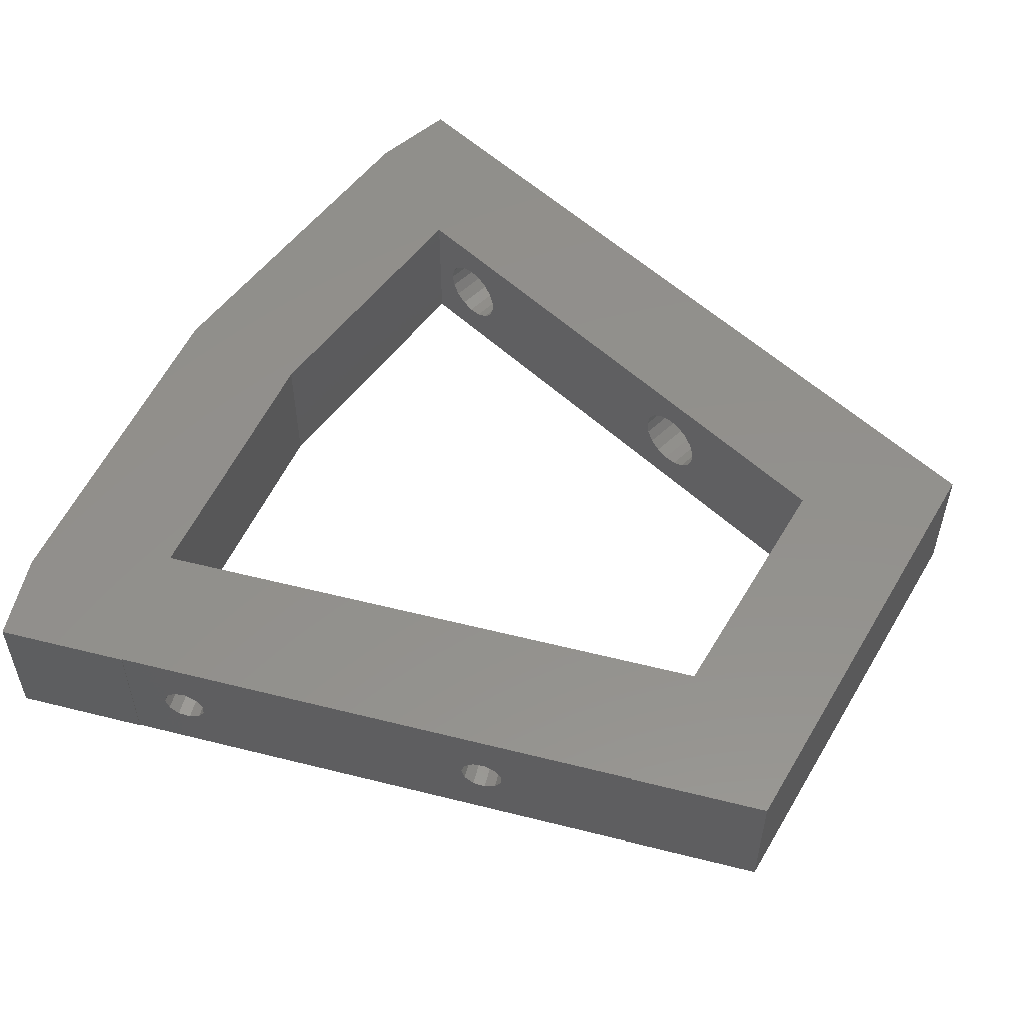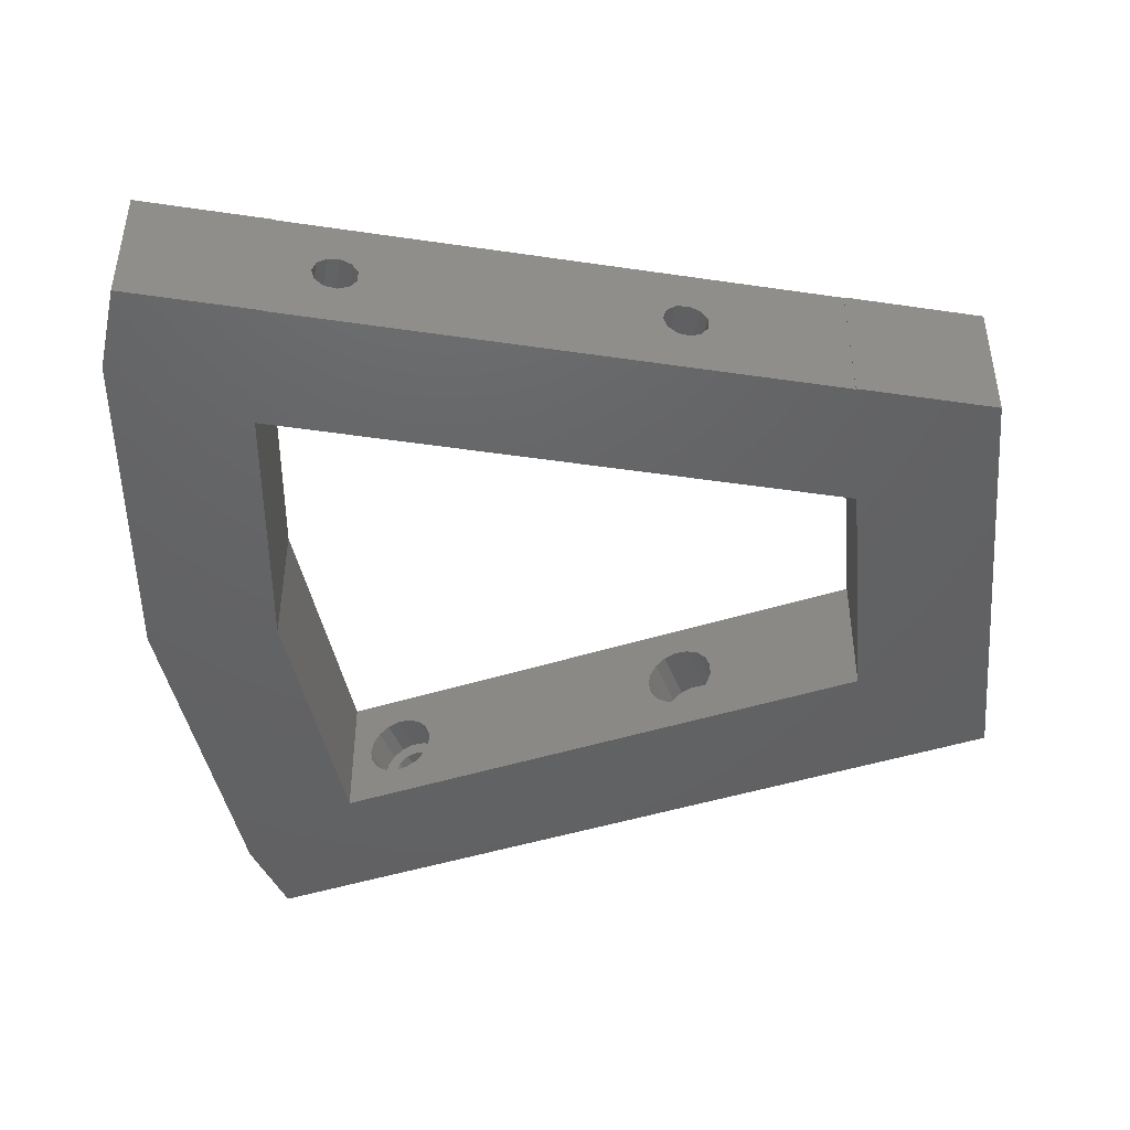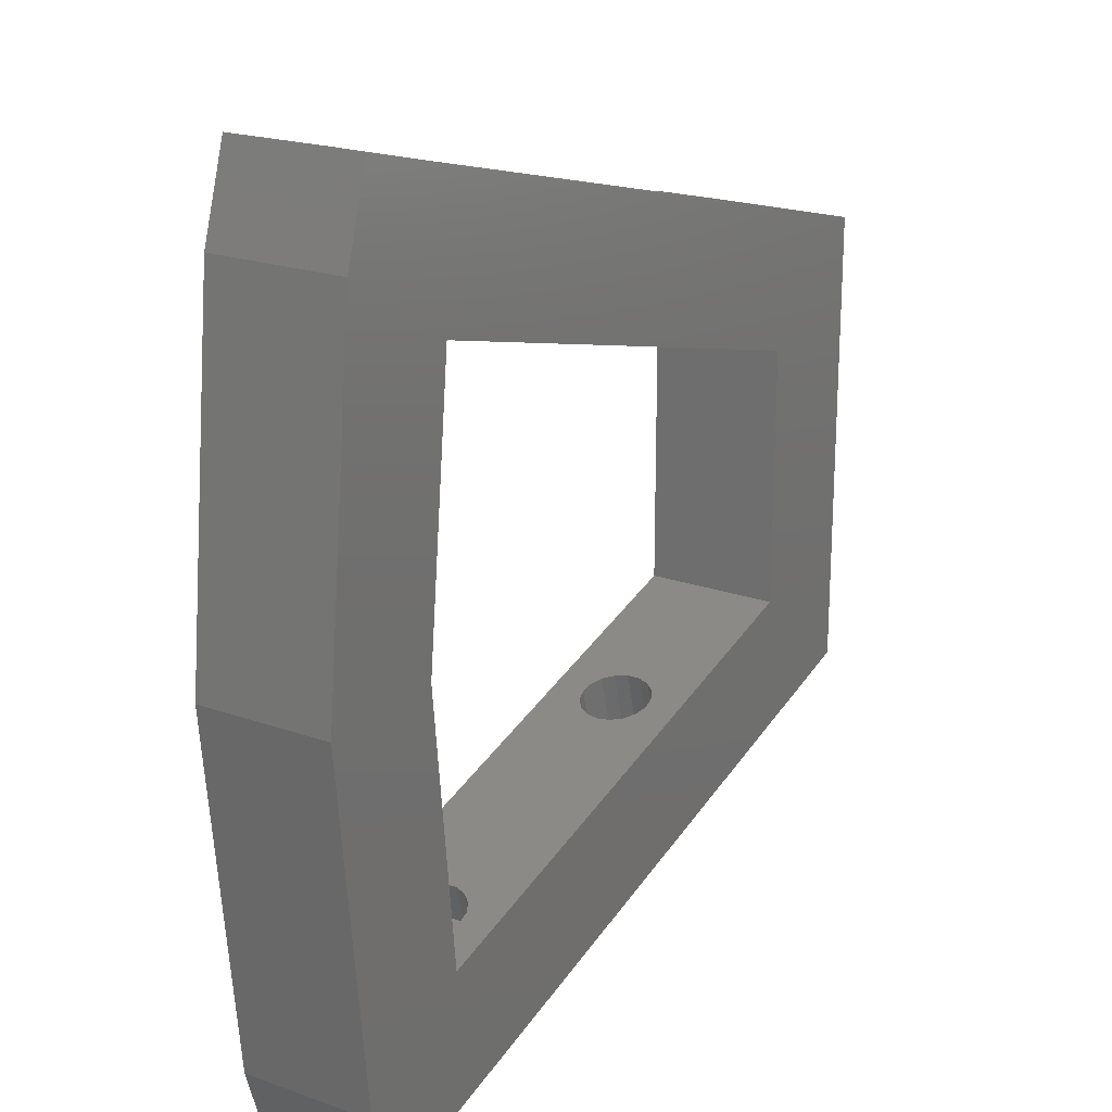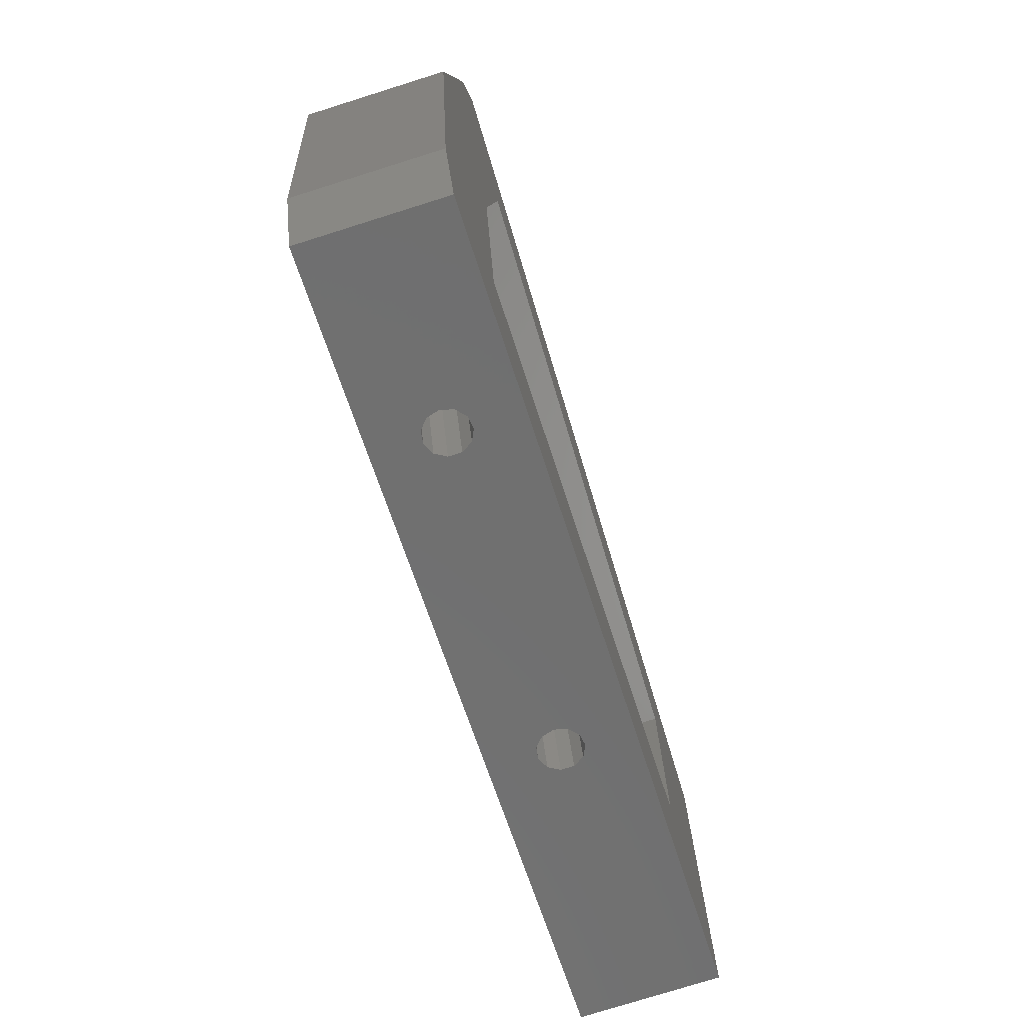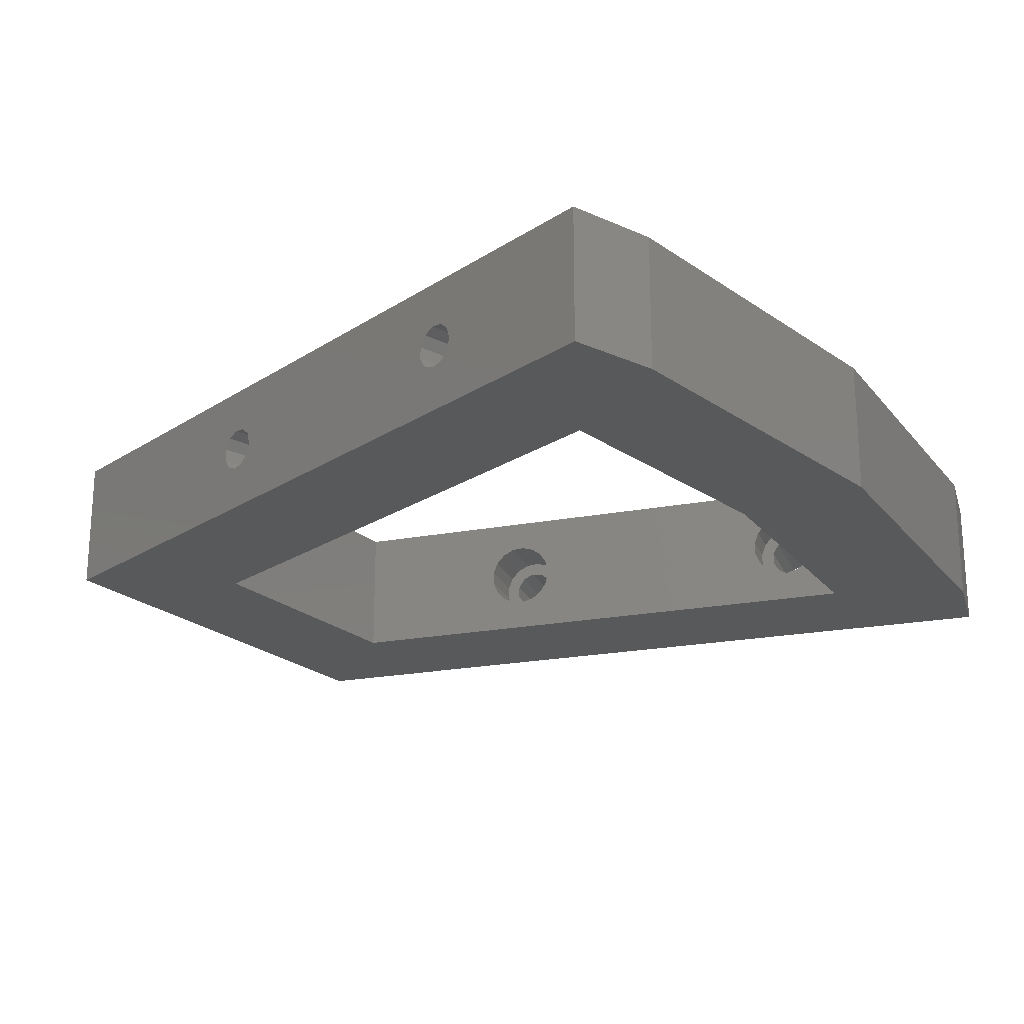
<metadata>
{"format":"stl","ext":"stl","renderer":"f3d","projection":"perspective","resolution":1024,"background":"white","views":[{"elev":53.9,"azim":-150.0,"up":"+Z"},{"elev":-45.0,"azim":-174.7,"up":"+Z"},{"elev":21.1,"azim":122.4,"up":"+Y"},{"elev":-75.8,"azim":107.5,"up":"+Y"},{"elev":-21.7,"azim":33.6,"up":"+Z"}]}
</metadata>
<code>
# stl→obj: 260 verts, 536 faces
v 257.5 0 20
v 251.9 53.53 0
v 251.9 53.53 20
v 257.5 0 0
v 233.1 41.75 20
v 237.5 0 20
v 228.5 61.21 20
v 247.7 66.46 20
v 228.4 61.31 20
v 233.1 -41.75 20
v 251.9 -53.53 20
v 228.5 -61.21 20
v 247.7 -66.37 20
v 150 -40.19 20
v 150 -19.49 20
v 150 40.19 20
v 150 19.49 20
v 130 34.94 20
v 150 40.3 20
v 130 -34.83 20
v 247.7 66.46 0
v 251.9 -53.53 0
v 247.7 -66.37 0
v 150 40.19 0
v 233.1 41.75 0
v 150 19.49 0
v 228.5 61.21 0
v 233.1 -41.75 0
v 228.5 -61.21 0
v 237.5 0 0
v 150 -40.19 0
v 150 -19.49 0
v 130 -34.83 0
v 130 34.94 0
v 150 40.3 0
v 228.4 61.31 0
v 217.7 -58.33 12.46
v 173.9 -46.59 12.96
v 219.3 -58.76 13.22
v 175.2 -46.95 11.76
v 216.7 -58.07 10.92
v 175.7 -47.08 10
v 216.7 -58.07 9.084
v 175.2 -46.95 8.243
v 217.7 -58.33 7.544
v 173.9 -46.59 7.044
v 172.1 -46.12 6.783
v 172.1 -46.12 13.22
v 170.5 -45.69 12.46
v 169.5 -45.43 10.92
v 169.5 -45.43 9.084
v 170.5 -45.69 7.544
v 221 -59.23 12.96
v 222.4 -59.59 11.76
v 222.9 -59.72 10
v 222.4 -59.59 8.243
v 221 -59.23 7.044
v 219.3 -58.76 6.783
v 180 -27.52 14.7
v 223.5 -39.19 15.05
v 178.2 -27.04 15.23
v 221.9 -38.74 14.19
v 181.5 -27.92 13.54
v 220.6 -38.4 12.76
v 182.5 -28.19 11.9
v 219.9 -38.22 10.96
v 182.8 -28.28 10
v 219.9 -38.22 9.035
v 182.5 -28.19 8.103
v 220.6 -38.4 7.236
v 181.5 -27.92 6.463
v 221.9 -38.74 5.81
v 180 -27.52 5.3
v 223.5 -39.19 4.95
v 225.4 -39.68 4.772
v 225.4 -39.68 15.23
v 227.2 -40.17 14.7
v 228.7 -40.56 13.54
v 229.6 -40.83 11.9
v 230 -40.92 10
v 178.2 -27.04 4.772
v 227.2 -40.17 5.3
v 228.7 -40.56 6.463
v 229.6 -40.83 8.103
v 176.3 -26.55 15.05
v 174.7 -26.1 14.19
v 173.4 -25.76 12.76
v 172.8 -25.58 10.96
v 172.8 -25.58 9.035
v 173.4 -25.76 7.236
v 174.7 -26.1 5.81
v 176.3 -26.55 4.95
v 173.9 46.59 12.96
v 172.1 46.12 13.22
v 217.7 58.33 12.46
v 175.2 46.95 11.76
v 216.7 58.07 10.92
v 175.7 47.08 10
v 216.7 58.07 9.084
v 175.2 46.95 8.243
v 217.7 58.33 7.544
v 173.9 46.59 7.044
v 219.3 58.76 6.783
v 219.3 58.76 13.22
v 221 59.23 12.96
v 222.4 59.59 11.76
v 222.9 59.72 10
v 221 59.23 7.044
v 222.4 59.59 8.243
v 170.5 45.69 12.46
v 169.5 45.43 10.92
v 169.5 45.43 9.084
v 170.5 45.69 7.544
v 172.1 46.12 6.783
v 223.5 39.19 15.05
v 225.4 39.68 15.23
v 180 27.52 14.7
v 221.9 38.74 14.19
v 181.5 27.92 13.54
v 220.6 38.4 12.76
v 182.5 28.19 11.9
v 219.9 38.22 10.96
v 182.8 28.28 10
v 219.9 38.22 9.035
v 182.5 28.19 8.103
v 220.6 38.4 7.236
v 181.5 27.92 6.463
v 221.9 38.74 5.81
v 180 27.52 5.3
v 223.5 39.19 4.95
v 178.2 27.04 4.772
v 178.2 27.04 15.23
v 176.3 26.55 15.05
v 174.7 26.1 14.19
v 173.4 25.76 12.76
v 172.8 25.58 10.96
v 172.8 25.58 9.035
v 173.4 25.76 7.236
v 176.3 26.55 4.95
v 174.7 26.1 5.81
v 227.2 40.17 14.7
v 228.7 40.56 13.54
v 229.6 40.83 11.9
v 230 40.92 10
v 229.6 40.83 8.103
v 228.7 40.56 6.463
v 227.2 40.17 5.3
v 225.4 39.68 4.772
v 226.4 -46.39 10
v 225.9 -46.26 11.76
v 220.3 -44.74 9.084
v 220.3 -44.74 10.92
v 223.8 -45.67 15.23
v 224.6 -45.9 12.96
v 222.9 -45.43 13.22
v 227.1 -46.55 13.54
v 228 -46.82 11.9
v 228.4 -46.91 10
v 228 -46.82 8.103
v 225.9 -46.26 8.243
v 227.1 -46.55 6.463
v 225.6 -46.15 5.3
v 224.6 -45.9 7.044
v 225.6 -46.15 14.7
v 221.9 -45.18 15.05
v 221.3 -45 12.46
v 220.3 -44.73 14.19
v 219 -44.39 12.76
v 218.3 -44.21 10.96
v 218.3 -44.21 9.035
v 219 -44.39 7.236
v 221.3 -45 7.544
v 221.9 -45.18 4.95
v 222.9 -45.43 6.783
v 220.3 -44.73 5.81
v 223.8 -45.67 4.772
v 226.4 46.39 10
v 225.9 46.26 11.76
v 220.3 44.74 10.92
v 220.3 44.74 9.084
v 222.9 45.43 13.22
v 223.8 45.67 15.23
v 221.9 45.18 15.05
v 221.3 45 12.46
v 220.3 44.73 14.19
v 224.6 45.9 12.96
v 225.6 46.15 14.7
v 219 44.39 12.76
v 218.3 44.21 10.96
v 218.3 44.21 9.035
v 219 44.39 7.236
v 221.3 45 7.544
v 220.3 44.73 5.81
v 221.9 45.18 4.95
v 222.9 45.43 6.783
v 225.6 46.15 5.3
v 227.1 46.55 6.463
v 223.8 45.67 4.772
v 227.1 46.55 13.54
v 228 46.82 11.9
v 228.4 46.91 10
v 228 46.82 8.103
v 225.9 46.26 8.243
v 224.6 45.9 7.044
v 178.6 36.26 10
v 178.1 36.13 8.243
v 172.4 34.61 10.92
v 172.4 34.61 9.084
v 175 35.3 13.22
v 175.9 35.54 15.23
v 174.1 35.05 15.05
v 173.4 34.87 12.46
v 172.4 34.6 14.19
v 176.8 35.77 12.96
v 177.7 36.02 14.7
v 171.1 34.26 12.76
v 170.5 34.08 10.96
v 170.5 34.08 9.035
v 171.1 34.26 7.236
v 173.4 34.87 7.544
v 172.4 34.6 5.81
v 174.1 35.05 4.95
v 175 35.3 6.783
v 177.7 36.02 5.3
v 179.2 36.42 6.463
v 175.9 35.54 4.772
v 179.2 36.42 13.54
v 178.1 36.13 11.76
v 180.2 36.69 11.9
v 180.5 36.78 10
v 180.2 36.69 8.103
v 176.8 35.77 7.044
v 178.6 -36.26 10
v 178.1 -36.13 8.243
v 172.4 -34.61 9.084
v 172.4 -34.61 10.92
v 175.9 -35.54 15.23
v 176.8 -35.77 12.96
v 175 -35.3 13.22
v 178.1 -36.13 11.76
v 179.2 -36.42 13.54
v 180.2 -36.69 11.9
v 180.5 -36.78 10
v 180.2 -36.69 8.103
v 179.2 -36.42 6.463
v 177.7 -36.02 5.3
v 176.8 -35.77 7.044
v 177.7 -36.02 14.7
v 174.1 -35.05 15.05
v 173.4 -34.87 12.46
v 172.4 -34.6 14.19
v 171.1 -34.26 12.76
v 170.5 -34.08 10.96
v 170.5 -34.08 9.035
v 171.1 -34.26 7.236
v 173.4 -34.87 7.544
v 174.1 -35.05 4.95
v 175 -35.3 6.783
v 172.4 -34.6 5.81
v 175.9 -35.54 4.772
f 1 2 3
f 2 1 4
f 1 5 6
f 3 7 5
f 7 8 9
f 5 1 3
f 10 1 6
f 7 3 8
f 1 10 11
f 12 11 10
f 11 12 13
f 14 10 15
f 10 14 12
f 16 5 7
f 5 16 17
f 18 16 19
f 16 18 17
f 17 18 15
f 20 15 18
f 15 20 14
f 3 21 8
f 21 3 2
f 11 4 1
f 4 11 22
f 13 22 11
f 22 13 23
f 24 25 26
f 25 24 27
f 28 4 22
f 29 22 23
f 25 4 30
f 4 25 2
f 4 28 30
f 22 29 28
f 31 28 29
f 31 32 28
f 33 32 31
f 32 33 26
f 34 26 33
f 26 34 24
f 24 34 35
f 27 2 25
f 2 27 21
f 21 27 36
f 28 6 30
f 6 28 10
f 27 9 36
f 9 27 7
f 30 5 25
f 5 30 6
f 37 12 38
f 12 37 39
f 40 37 38
f 40 41 37
f 42 41 40
f 42 43 41
f 44 43 42
f 44 45 43
f 46 45 44
f 31 46 47
f 46 29 45
f 38 14 48
f 14 49 48
f 14 50 49
f 14 51 50
f 31 51 14
f 46 31 29
f 52 31 47
f 51 31 52
f 14 38 12
f 53 12 39
f 54 12 53
f 55 12 54
f 29 55 56
f 55 29 12
f 57 29 56
f 58 29 57
f 45 29 58
f 59 10 60
f 10 59 61
f 62 59 60
f 62 63 59
f 64 63 62
f 64 65 63
f 66 65 64
f 66 67 65
f 68 67 66
f 68 69 67
f 70 69 68
f 70 71 69
f 72 71 70
f 72 73 71
f 74 73 72
f 28 74 75
f 74 28 73
f 60 10 76
f 10 77 76
f 10 78 77
f 10 79 78
f 10 80 79
f 28 80 10
f 73 28 81
f 82 28 75
f 83 28 82
f 84 28 83
f 80 28 84
f 10 61 15
f 85 15 61
f 86 15 85
f 87 15 86
f 88 15 87
f 89 15 88
f 32 89 90
f 32 90 91
f 89 32 15
f 92 32 91
f 81 32 92
f 32 81 28
f 16 93 94
f 7 95 93
f 95 96 93
f 97 96 95
f 97 98 96
f 99 98 97
f 99 100 98
f 101 100 99
f 101 102 100
f 27 101 103
f 101 27 102
f 95 7 104
f 7 105 104
f 7 106 105
f 7 107 106
f 27 107 7
f 24 102 27
f 108 27 103
f 109 27 108
f 107 27 109
f 93 16 7
f 110 16 94
f 111 16 110
f 112 16 111
f 24 112 113
f 112 24 16
f 114 24 113
f 102 24 114
f 5 115 116
f 5 117 115
f 117 118 115
f 119 118 117
f 119 120 118
f 121 120 119
f 121 122 120
f 123 122 121
f 123 124 122
f 125 124 123
f 125 126 124
f 127 126 125
f 127 128 126
f 129 128 127
f 129 130 128
f 25 129 131
f 129 25 130
f 17 132 5
f 17 133 132
f 17 134 133
f 17 135 134
f 17 136 135
f 17 137 136
f 26 137 17
f 137 26 138
f 25 131 26
f 139 26 131
f 140 26 139
f 138 26 140
f 117 5 132
f 141 5 116
f 142 5 141
f 143 5 142
f 144 5 143
f 25 144 145
f 144 25 5
f 146 25 145
f 147 25 146
f 148 25 147
f 130 25 148
f 33 18 34
f 18 33 20
f 16 35 19
f 35 16 24
f 15 26 17
f 26 15 32
f 35 18 19
f 18 35 34
f 21 9 8
f 9 21 36
f 33 14 20
f 14 33 31
f 29 13 12
f 13 29 23
f 149 54 150
f 54 149 55
f 41 151 152
f 151 41 43
f 153 154 155
f 150 156 157
f 156 150 154
f 149 157 158
f 157 149 150
f 159 149 158
f 149 159 160
f 161 160 159
f 162 163 161
f 160 161 163
f 154 153 164
f 153 155 165
f 154 164 156
f 166 165 155
f 165 166 167
f 167 166 168
f 152 168 166
f 168 152 169
f 151 169 152
f 151 170 169
f 171 151 172
f 151 171 170
f 173 172 174
f 172 175 171
f 176 163 162
f 163 176 174
f 172 173 175
f 174 176 173
f 53 155 154
f 155 53 39
f 54 154 150
f 154 54 53
f 174 57 163
f 57 174 58
f 163 56 160
f 56 163 57
f 43 172 151
f 172 43 45
f 166 41 152
f 41 166 37
f 39 166 155
f 166 39 37
f 172 58 174
f 58 172 45
f 56 149 160
f 149 56 55
f 80 157 79
f 157 80 158
f 169 68 66
f 68 169 170
f 153 60 76
f 60 153 165
f 75 162 82
f 162 75 176
f 82 161 83
f 161 82 162
f 156 77 78
f 77 156 164
f 79 156 78
f 156 79 157
f 164 76 77
f 76 164 153
f 62 168 64
f 168 62 167
f 64 169 66
f 169 64 168
f 165 62 60
f 62 165 167
f 72 173 74
f 173 72 175
f 161 84 83
f 84 161 159
f 159 80 84
f 80 159 158
f 74 176 75
f 176 74 173
f 171 72 70
f 72 171 175
f 170 70 68
f 70 170 171
f 177 106 107
f 106 177 178
f 179 99 97
f 99 179 180
f 181 182 183
f 184 183 185
f 186 182 181
f 182 186 187
f 184 185 188
f 183 184 181
f 179 188 189
f 188 179 184
f 189 180 179
f 190 180 189
f 191 180 190
f 180 191 192
f 193 192 191
f 194 192 193
f 192 194 195
f 195 196 197
f 198 195 194
f 195 198 196
f 187 186 199
f 178 199 186
f 199 178 200
f 177 200 178
f 177 201 200
f 202 177 203
f 177 202 201
f 197 203 204
f 203 197 202
f 197 204 195
f 181 105 186
f 105 181 104
f 186 106 178
f 106 186 105
f 108 195 204
f 195 108 103
f 109 204 203
f 204 109 108
f 99 192 101
f 192 99 180
f 184 97 95
f 97 184 179
f 184 104 181
f 104 184 95
f 103 192 195
f 192 103 101
f 109 177 107
f 177 109 203
f 144 200 201
f 200 144 143
f 122 190 189
f 190 122 124
f 115 182 116
f 182 115 183
f 196 148 147
f 148 196 198
f 197 147 146
f 147 197 196
f 141 199 142
f 199 141 187
f 143 199 200
f 199 143 142
f 116 187 141
f 187 116 182
f 118 188 185
f 188 118 120
f 120 189 188
f 189 120 122
f 118 183 115
f 183 118 185
f 194 128 130
f 128 194 193
f 197 145 202
f 145 197 146
f 202 144 201
f 144 202 145
f 198 130 148
f 130 198 194
f 191 128 193
f 128 191 126
f 190 126 191
f 126 190 124
f 100 205 98
f 205 100 206
f 207 112 111
f 112 207 208
f 209 210 211
f 212 211 213
f 214 210 209
f 210 214 215
f 212 213 216
f 211 212 209
f 207 216 217
f 216 207 212
f 217 208 207
f 218 208 217
f 219 208 218
f 208 219 220
f 221 220 219
f 222 220 221
f 220 222 223
f 223 224 225
f 226 223 222
f 223 226 224
f 215 214 227
f 228 227 214
f 227 228 229
f 205 229 228
f 205 230 229
f 231 205 206
f 205 231 230
f 225 206 232
f 206 225 231
f 225 232 223
f 102 223 232
f 223 102 114
f 100 232 206
f 232 100 102
f 209 93 214
f 93 209 94
f 214 96 228
f 96 214 93
f 212 111 110
f 111 212 207
f 112 220 113
f 220 112 208
f 114 220 223
f 220 114 113
f 212 94 209
f 94 212 110
f 205 96 98
f 96 205 228
f 231 123 230
f 123 231 125
f 136 218 217
f 218 136 137
f 226 139 131
f 139 226 222
f 132 215 117
f 215 132 210
f 117 227 119
f 227 117 215
f 225 129 127
f 129 225 224
f 225 125 231
f 125 225 127
f 224 131 129
f 131 224 226
f 219 140 221
f 140 219 138
f 218 138 219
f 138 218 137
f 222 140 139
f 140 222 221
f 134 211 133
f 211 134 213
f 121 227 229
f 227 121 119
f 123 229 230
f 229 123 121
f 133 210 132
f 210 133 211
f 134 216 213
f 216 134 135
f 135 217 216
f 217 135 136
f 44 233 234
f 233 44 42
f 50 235 236
f 235 50 51
f 237 238 239
f 240 241 242
f 241 240 238
f 233 242 243
f 242 233 240
f 244 233 243
f 233 244 234
f 245 234 244
f 246 247 245
f 234 245 247
f 238 237 248
f 237 239 249
f 238 248 241
f 250 249 239
f 249 250 251
f 251 250 252
f 236 252 250
f 252 236 253
f 235 253 236
f 235 254 253
f 255 235 256
f 235 255 254
f 257 256 258
f 256 259 255
f 260 247 246
f 247 260 258
f 256 257 259
f 258 260 257
f 258 46 247
f 46 258 47
f 247 44 234
f 44 247 46
f 38 239 238
f 239 38 48
f 40 238 240
f 238 40 38
f 250 50 236
f 50 250 49
f 51 256 235
f 256 51 52
f 256 47 258
f 47 256 52
f 48 250 239
f 250 48 49
f 233 40 240
f 40 233 42
f 244 67 69
f 67 244 243
f 253 89 88
f 89 253 254
f 92 260 81
f 260 92 257
f 248 61 59
f 61 248 237
f 241 59 63
f 59 241 248
f 73 245 71
f 245 73 246
f 245 69 71
f 69 245 244
f 81 246 73
f 246 81 260
f 255 91 90
f 91 255 259
f 254 90 89
f 90 254 255
f 91 257 92
f 257 91 259
f 249 86 85
f 86 249 251
f 65 241 63
f 241 65 242
f 67 242 65
f 242 67 243
f 237 85 61
f 85 237 249
f 86 252 87
f 252 86 251
f 87 253 88
f 253 87 252

</code>
